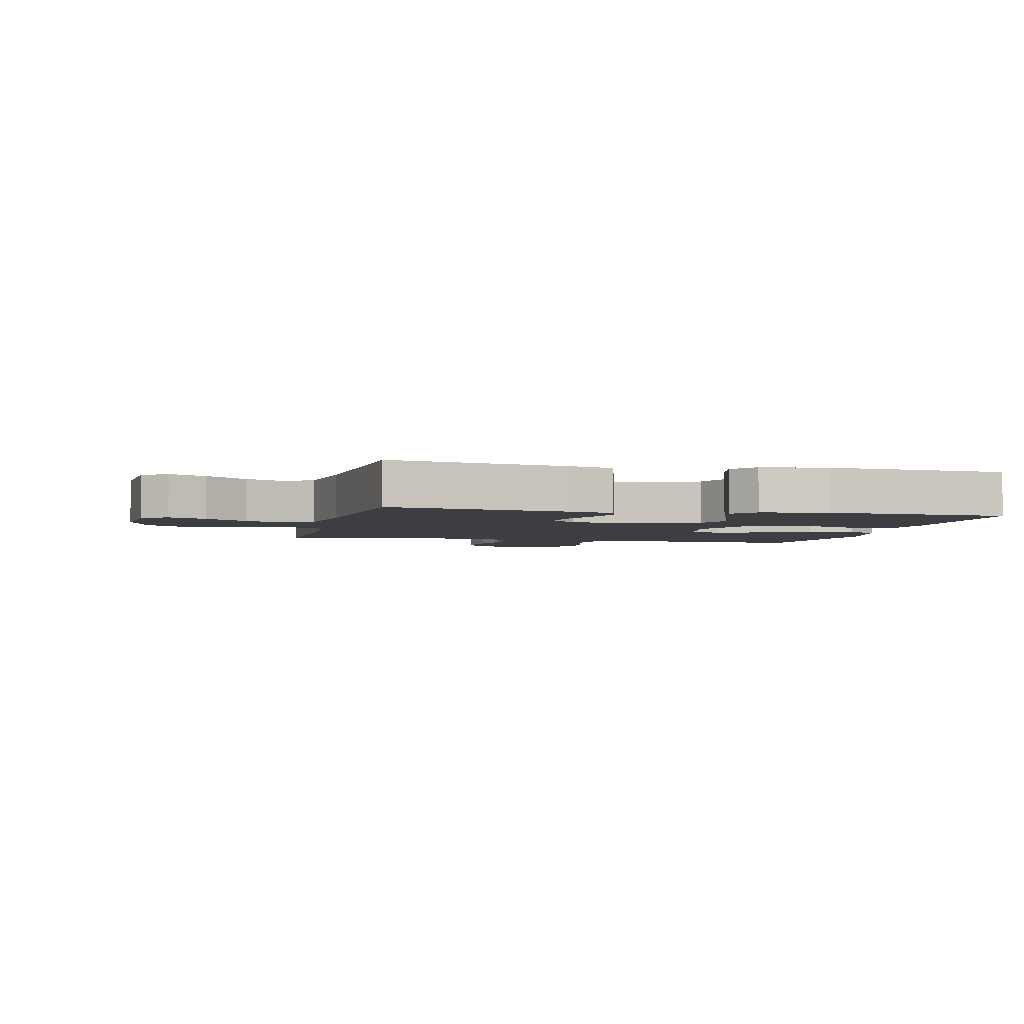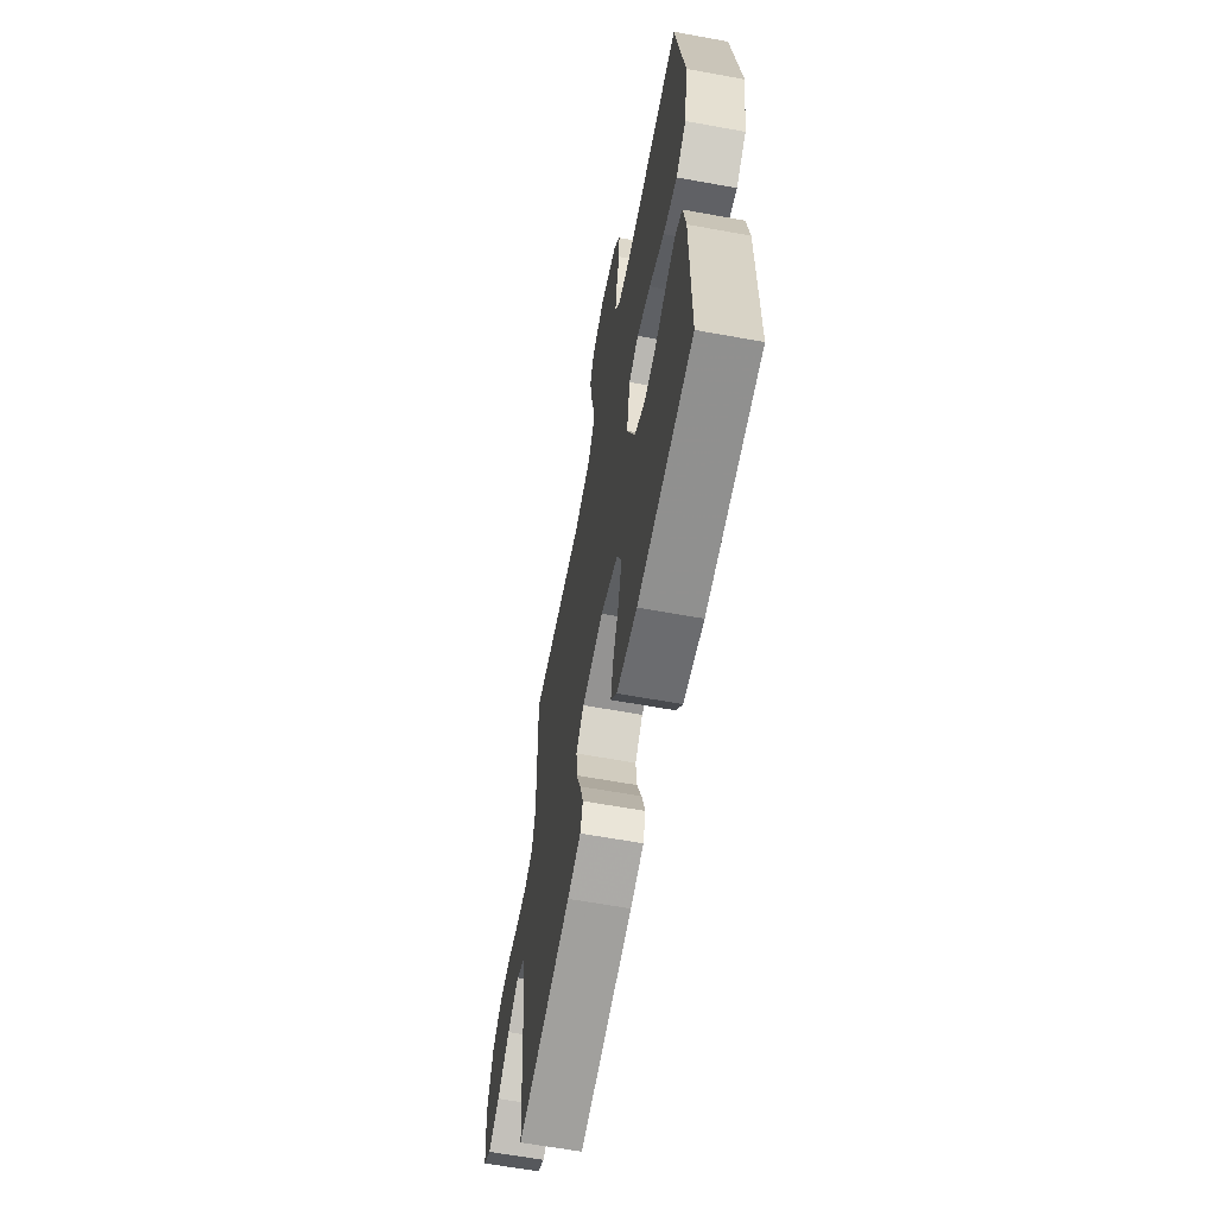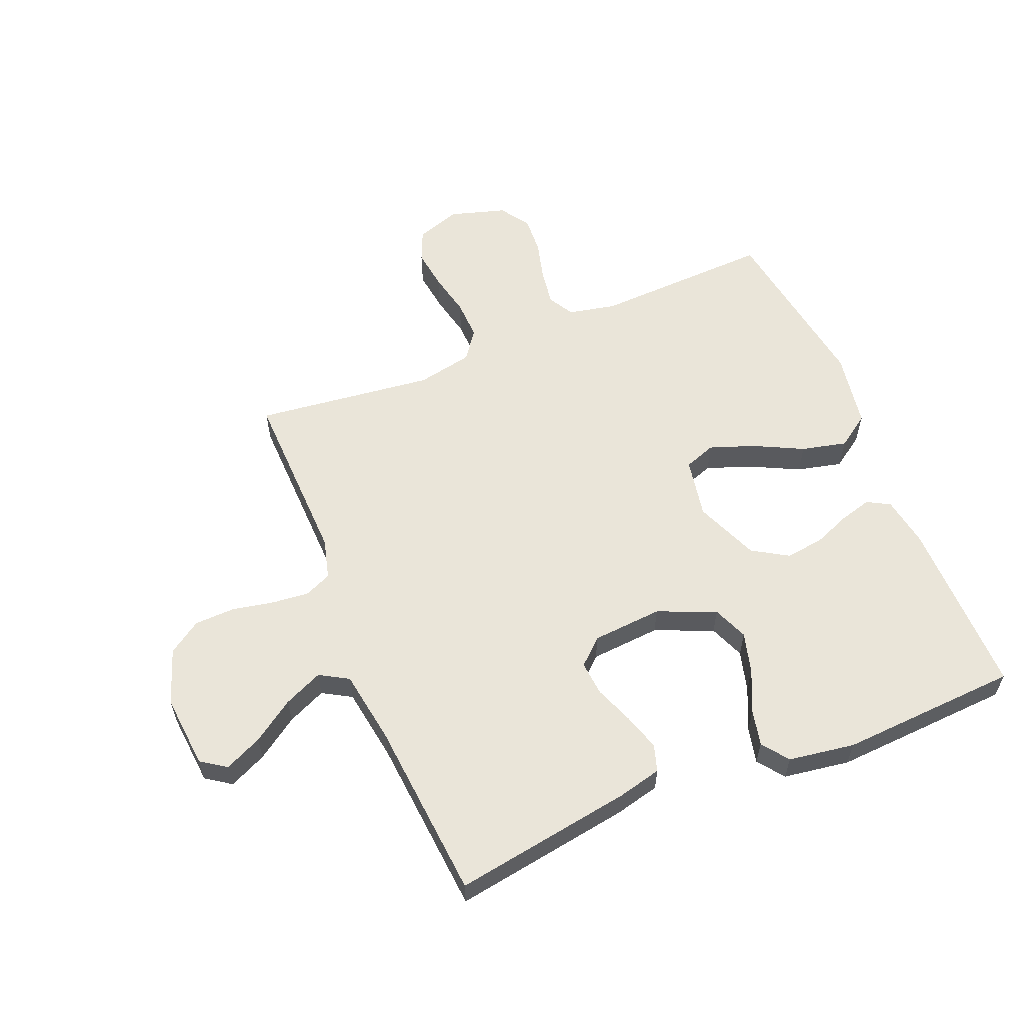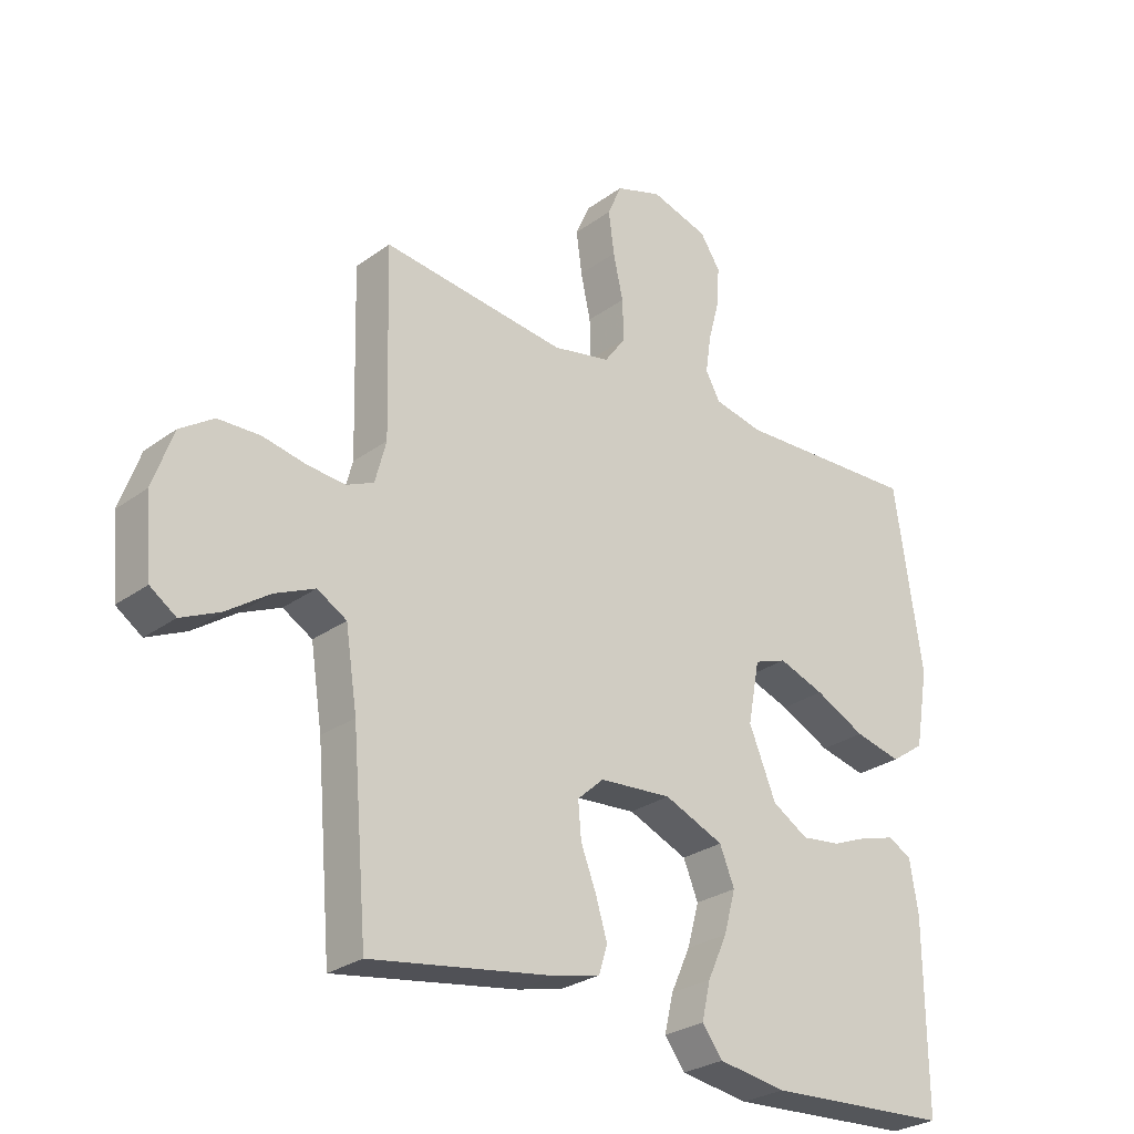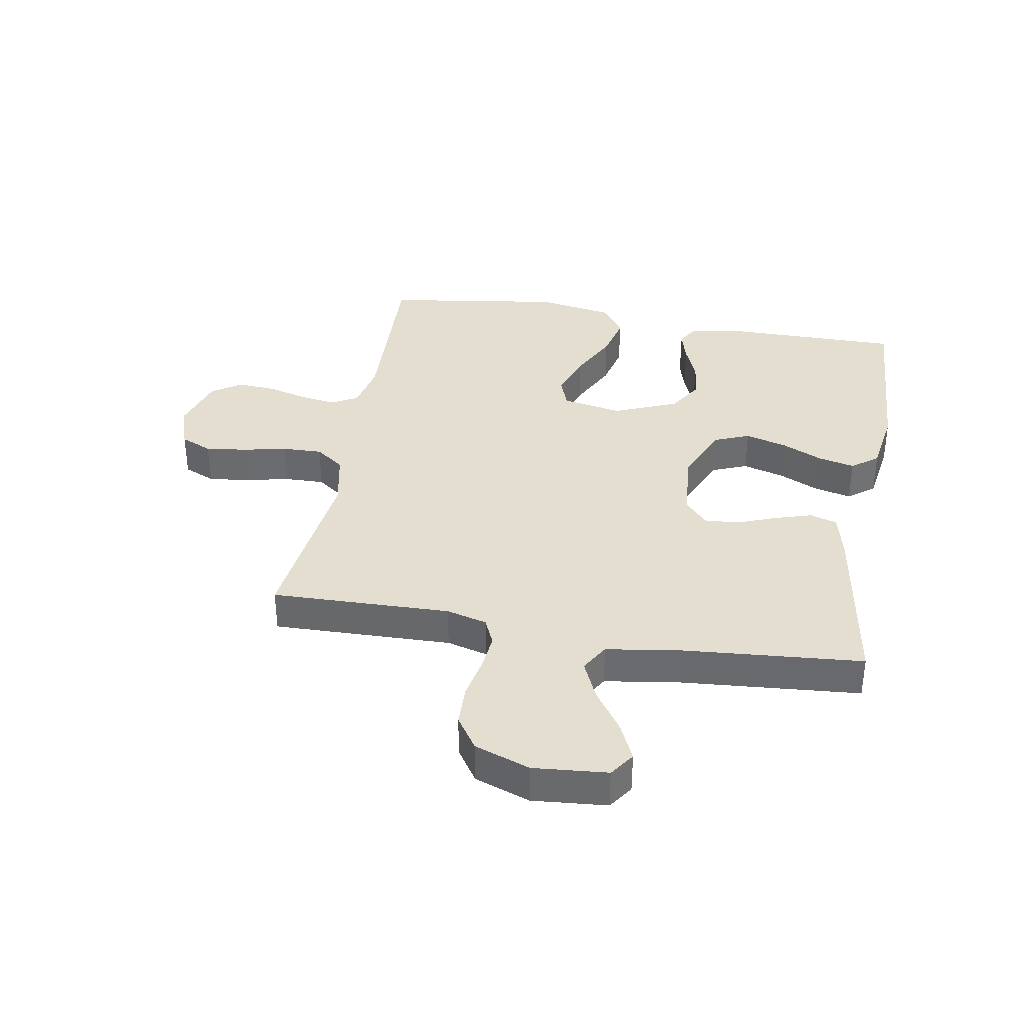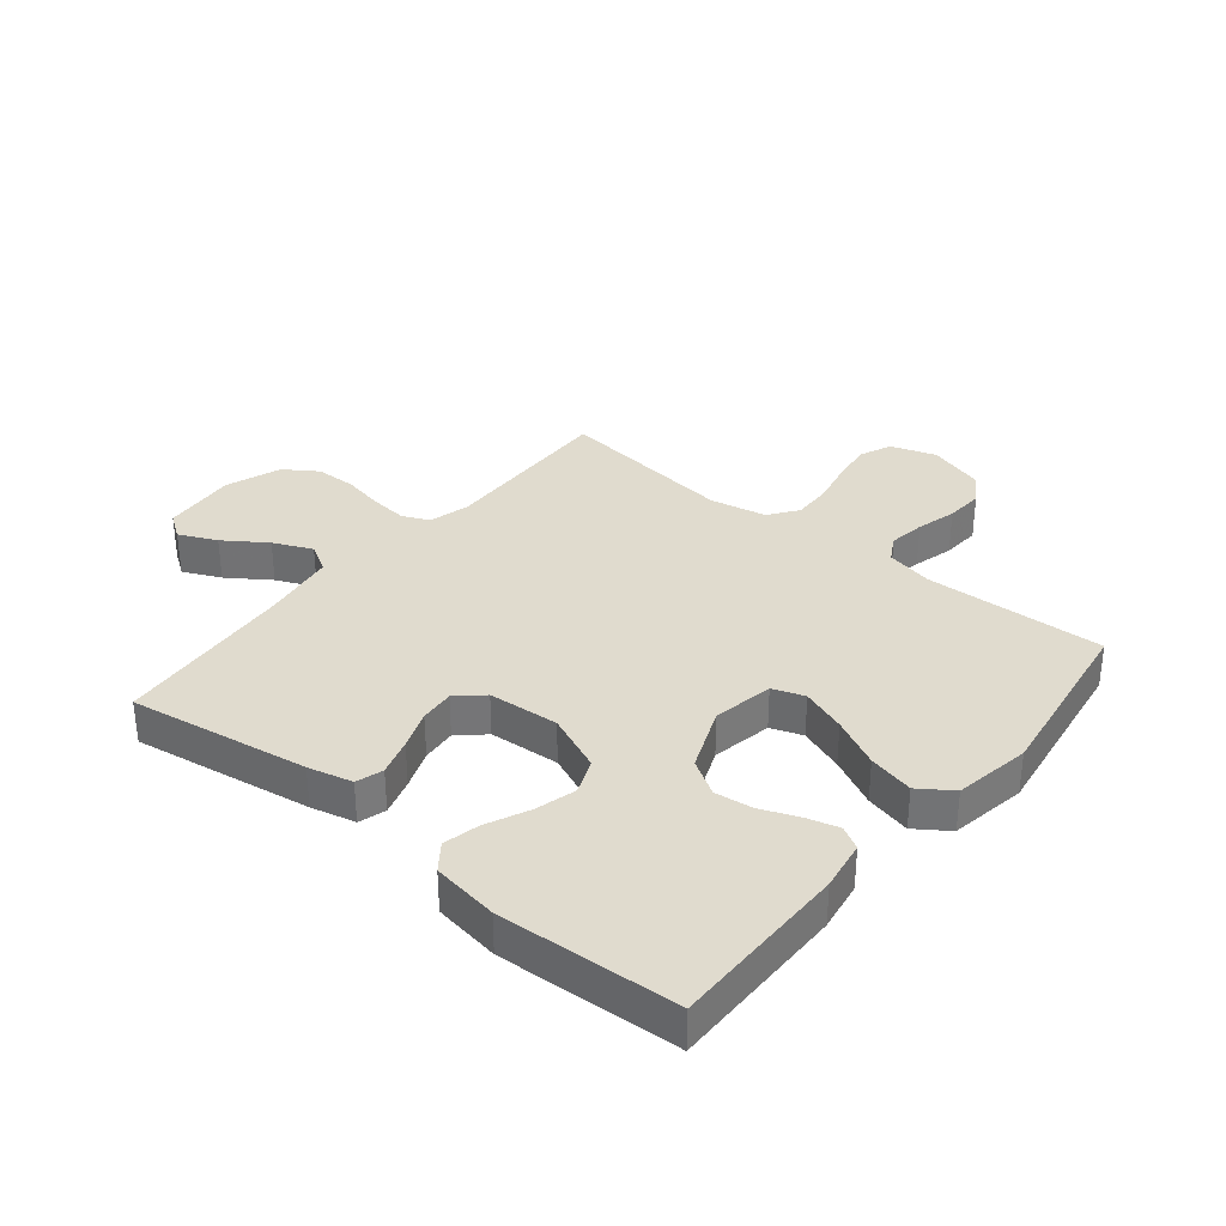
<metadata>
{"format":"obj","ext":"obj","renderer":"f3d","projection":"perspective","resolution":1024,"background":"white","views":[{"elev":-3.4,"azim":166.7,"up":"+Y"},{"elev":-62.4,"azim":-100.5,"up":"+Z"},{"elev":58.4,"azim":157.6,"up":"+Y"},{"elev":-27.5,"azim":138.0,"up":"+Z"},{"elev":36.5,"azim":100.0,"up":"+Y"},{"elev":33.7,"azim":-140.7,"up":"+Y"}]}
</metadata>
<code>
v -0.5 0.07 0.5
v -0.2 0.07 0.488
v -0.12 0.07 0.505
v -0.096 0.07 0.548
v -0.105 0.07 0.609
v -0.123 0.07 0.676
v -0.127 0.07 0.74
v -0.094 0.07 0.79
v 0 0.07 0.818
v 0.075 0.07 0.793
v 0.098 0.07 0.74
v 0.089 0.07 0.671
v 0.073 0.07 0.598
v 0.071 0.07 0.531
v 0.106 0.07 0.483
v 0.2 0.07 0.464
v 0.5 0.07 0.5
v 0.492 0.07 0.2
v 0.51 0.07 0.132
v 0.555 0.07 0.112
v 0.617 0.07 0.118
v 0.687 0.07 0.132
v 0.755 0.07 0.13
v 0.81 0.07 0.093
v 0.843 0.07 0
v 0.832 0.07 -0.124
v 0.79 0.07 -0.153
v 0.727 0.07 -0.124
v 0.657 0.07 -0.076
v 0.592 0.07 -0.047
v 0.544 0.07 -0.075
v 0.525 0.07 -0.2
v 0.5 0.07 -0.5
v 0.2 0.07 -0.452
v 0.126 0.07 -0.434
v 0.112 0.07 -0.389
v 0.131 0.07 -0.327
v 0.156 0.07 -0.262
v 0.161 0.07 -0.204
v 0.118 0.07 -0.165
v 0 0.07 -0.156
v -0.097 0.07 -0.197
v -0.121 0.07 -0.256
v -0.102 0.07 -0.325
v -0.07 0.07 -0.395
v -0.056 0.07 -0.456
v -0.089 0.07 -0.5
v -0.2 0.07 -0.517
v -0.5 0.07 -0.5
v -0.498 0.07 -0.2
v -0.484 0.07 -0.116
v -0.446 0.07 -0.095
v -0.392 0.07 -0.11
v -0.33 0.07 -0.135
v -0.266 0.07 -0.143
v -0.207 0.07 -0.107
v -0.163 0.07 0
v -0.182 0.07 0.101
v -0.235 0.07 0.12
v -0.31 0.07 0.093
v -0.392 0.07 0.052
v -0.468 0.07 0.034
v -0.523 0.07 0.072
v -0.545 0.07 0.2
v -0.5 0 0.5
v -0.2 0 0.488
v -0.12 0 0.505
v -0.096 0 0.548
v -0.105 0 0.609
v -0.123 0 0.676
v -0.127 0 0.74
v -0.094 0 0.79
v 0 0 0.818
v 0.075 0 0.793
v 0.098 0 0.74
v 0.089 0 0.671
v 0.073 0 0.598
v 0.071 0 0.531
v 0.106 0 0.483
v 0.2 0 0.464
v 0.5 0 0.5
v 0.492 0 0.2
v 0.51 0 0.132
v 0.555 0 0.112
v 0.617 0 0.118
v 0.687 0 0.132
v 0.755 0 0.13
v 0.81 0 0.093
v 0.843 0 0
v 0.832 0 -0.124
v 0.79 0 -0.153
v 0.727 0 -0.124
v 0.657 0 -0.076
v 0.592 0 -0.047
v 0.544 0 -0.075
v 0.525 0 -0.2
v 0.5 0 -0.5
v 0.2 0 -0.452
v 0.126 0 -0.434
v 0.112 0 -0.389
v 0.131 0 -0.327
v 0.156 0 -0.262
v 0.161 0 -0.204
v 0.118 0 -0.165
v 0 0 -0.156
v -0.097 0 -0.197
v -0.121 0 -0.256
v -0.102 0 -0.325
v -0.07 0 -0.395
v -0.056 0 -0.456
v -0.089 0 -0.5
v -0.2 0 -0.517
v -0.5 0 -0.5
v -0.498 0 -0.2
v -0.484 0 -0.116
v -0.446 0 -0.095
v -0.392 0 -0.11
v -0.33 0 -0.135
v -0.266 0 -0.143
v -0.207 0 -0.107
v -0.163 0 0
v -0.182 0 0.101
v -0.235 0 0.12
v -0.31 0 0.093
v -0.392 0 0.052
v -0.468 0 0.034
v -0.523 0 0.072
v -0.545 0 0.2
f 64 1 2
f 63 64 2
f 62 63 2
f 61 62 2
f 60 61 2
f 59 60 2 3
f 58 59 3 4
f 57 58 4
f 52 53 54
f 51 52 54
f 50 51 54
f 49 50 54
f 48 49 54
f 47 48 54
f 46 47 54
f 45 46 54
f 44 45 54
f 43 44 54 55
f 42 43 55 56
f 36 37 38
f 35 36 38
f 34 35 38
f 33 34 38
f 32 33 38
f 31 32 38 39
f 30 31 39 40
f 27 28 29
f 26 27 29
f 25 26 29
f 24 25 29
f 23 24 29
f 22 23 29
f 21 22 29
f 20 21 29 30
f 30 40 41
f 20 30 41
f 19 20 41
f 16 17 18
f 42 56 57
f 41 42 57
f 19 41 57
f 18 19 57
f 16 18 57
f 15 16 57
f 11 12 13
f 10 11 13
f 9 10 13
f 8 9 13
f 7 8 13
f 6 7 13
f 5 6 13
f 14 15 57 4
f 4 5 13 14
f 66 65 128
f 66 128 127
f 66 127 126
f 66 126 125
f 66 125 124
f 67 66 124 123
f 68 67 123 122
f 68 122 121
f 118 117 116
f 118 116 115
f 118 115 114
f 118 114 113
f 118 113 112
f 118 112 111
f 118 111 110
f 118 110 109
f 118 109 108
f 119 118 108 107
f 120 119 107 106
f 102 101 100
f 102 100 99
f 102 99 98
f 102 98 97
f 102 97 96
f 103 102 96 95
f 104 103 95 94
f 93 92 91
f 93 91 90
f 93 90 89
f 93 89 88
f 93 88 87
f 93 87 86
f 93 86 85
f 94 93 85 84
f 105 104 94
f 105 94 84
f 105 84 83
f 82 81 80
f 121 120 106
f 121 106 105
f 121 105 83
f 121 83 82
f 121 82 80
f 121 80 79
f 77 76 75
f 77 75 74
f 77 74 73
f 77 73 72
f 77 72 71
f 77 71 70
f 77 70 69
f 68 121 79 78
f 78 77 69 68
f 1 65 66 2
f 2 66 67 3
f 3 67 68 4
f 4 68 69 5
f 5 69 70 6
f 6 70 71 7
f 7 71 72 8
f 8 72 73 9
f 9 73 74 10
f 10 74 75 11
f 11 75 76 12
f 12 76 77 13
f 13 77 78 14
f 14 78 79 15
f 15 79 80 16
f 16 80 81 17
f 17 81 82 18
f 18 82 83 19
f 19 83 84 20
f 20 84 85 21
f 21 85 86 22
f 22 86 87 23
f 23 87 88 24
f 24 88 89 25
f 25 89 90 26
f 26 90 91 27
f 27 91 92 28
f 28 92 93 29
f 29 93 94 30
f 30 94 95 31
f 31 95 96 32
f 32 96 97 33
f 33 97 98 34
f 34 98 99 35
f 35 99 100 36
f 36 100 101 37
f 37 101 102 38
f 38 102 103 39
f 39 103 104 40
f 40 104 105 41
f 41 105 106 42
f 42 106 107 43
f 43 107 108 44
f 44 108 109 45
f 45 109 110 46
f 46 110 111 47
f 47 111 112 48
f 48 112 113 49
f 49 113 114 50
f 50 114 115 51
f 51 115 116 52
f 52 116 117 53
f 53 117 118 54
f 54 118 119 55
f 55 119 120 56
f 56 120 121 57
f 57 121 122 58
f 58 122 123 59
f 59 123 124 60
f 60 124 125 61
f 61 125 126 62
f 62 126 127 63
f 63 127 128 64
f 64 128 65 1

</code>
